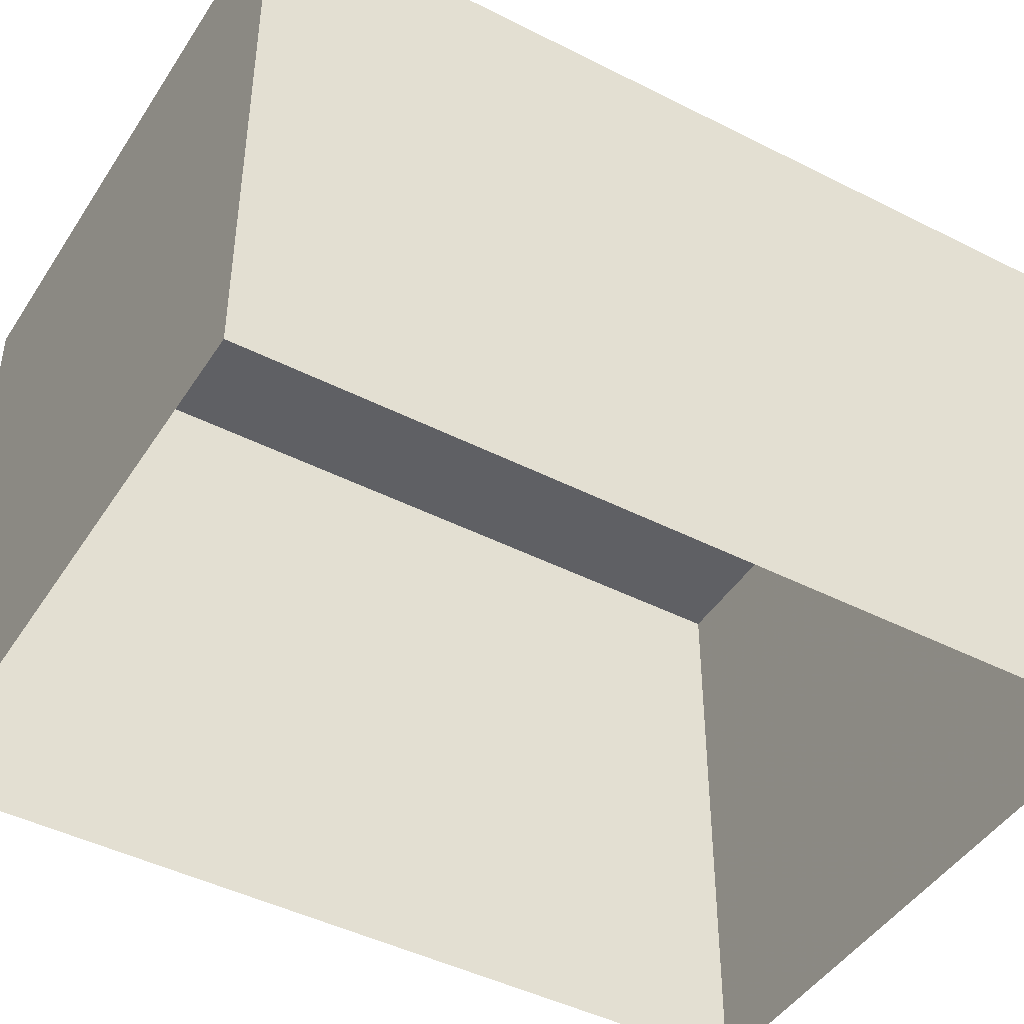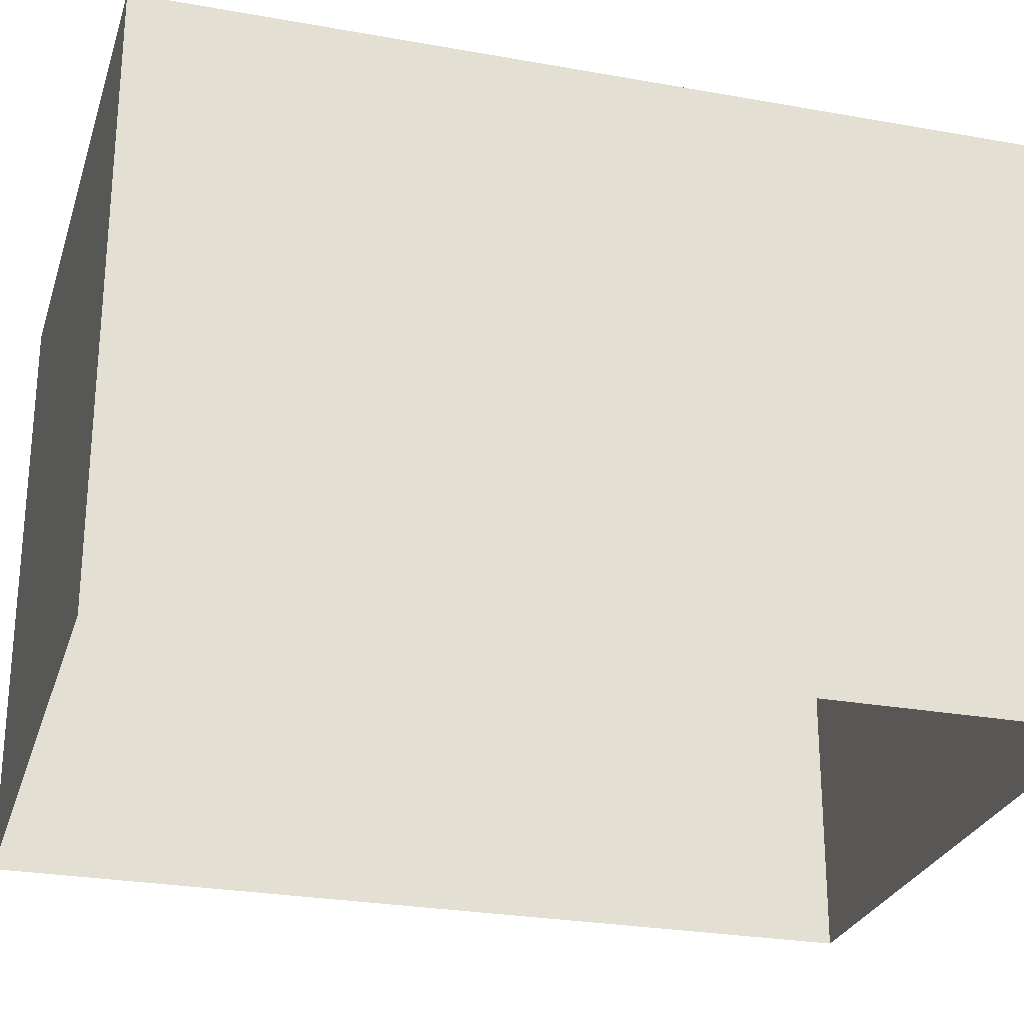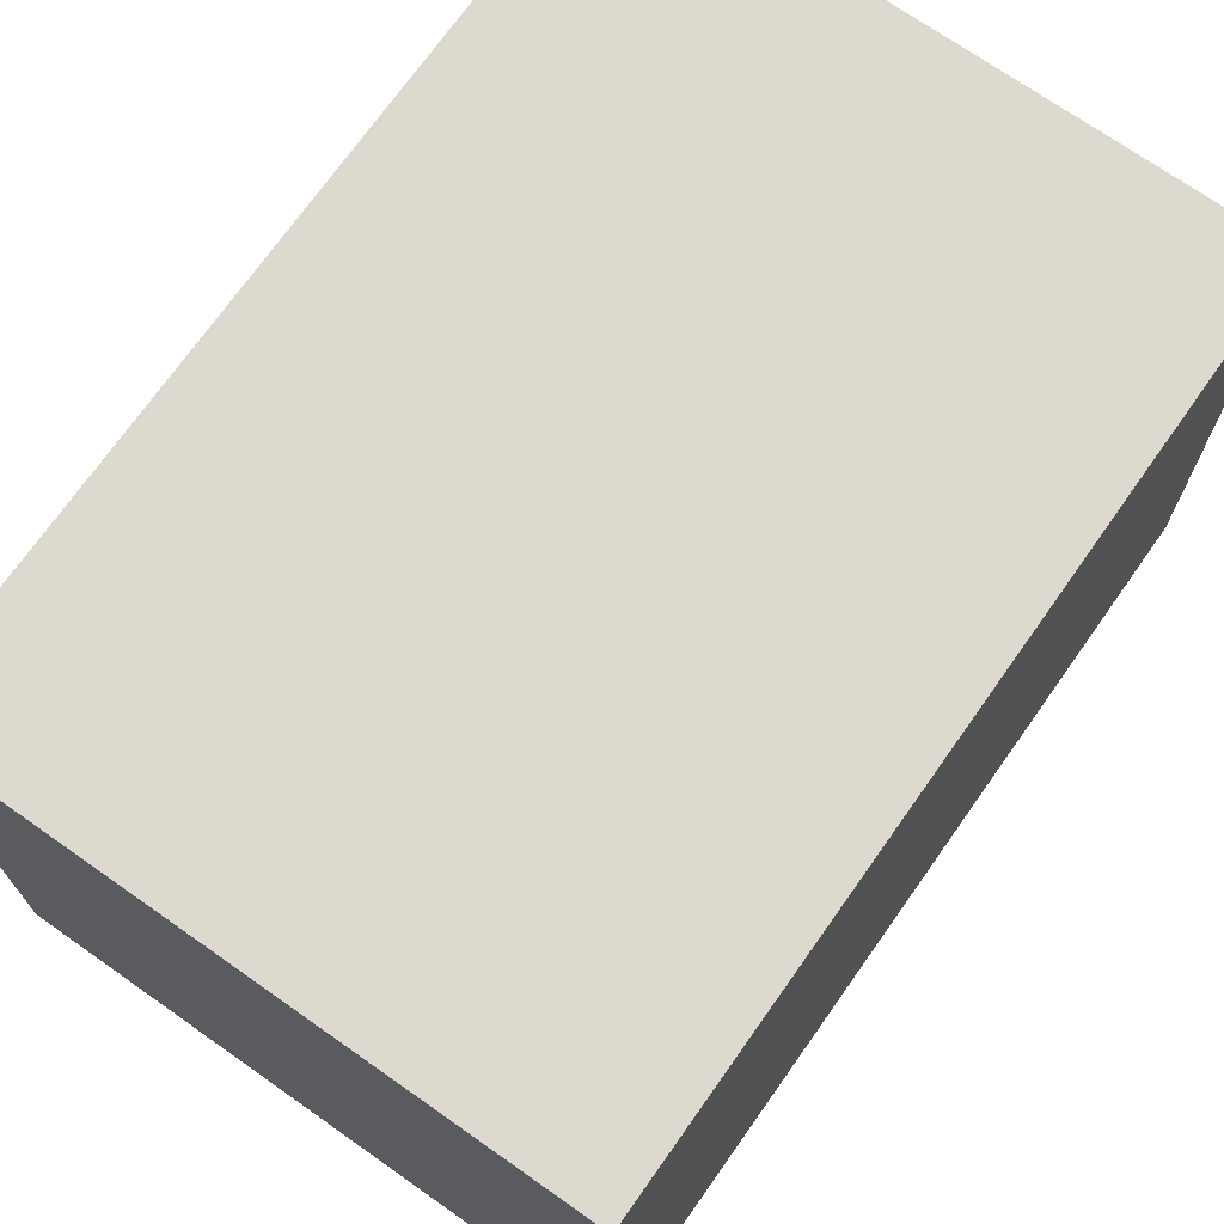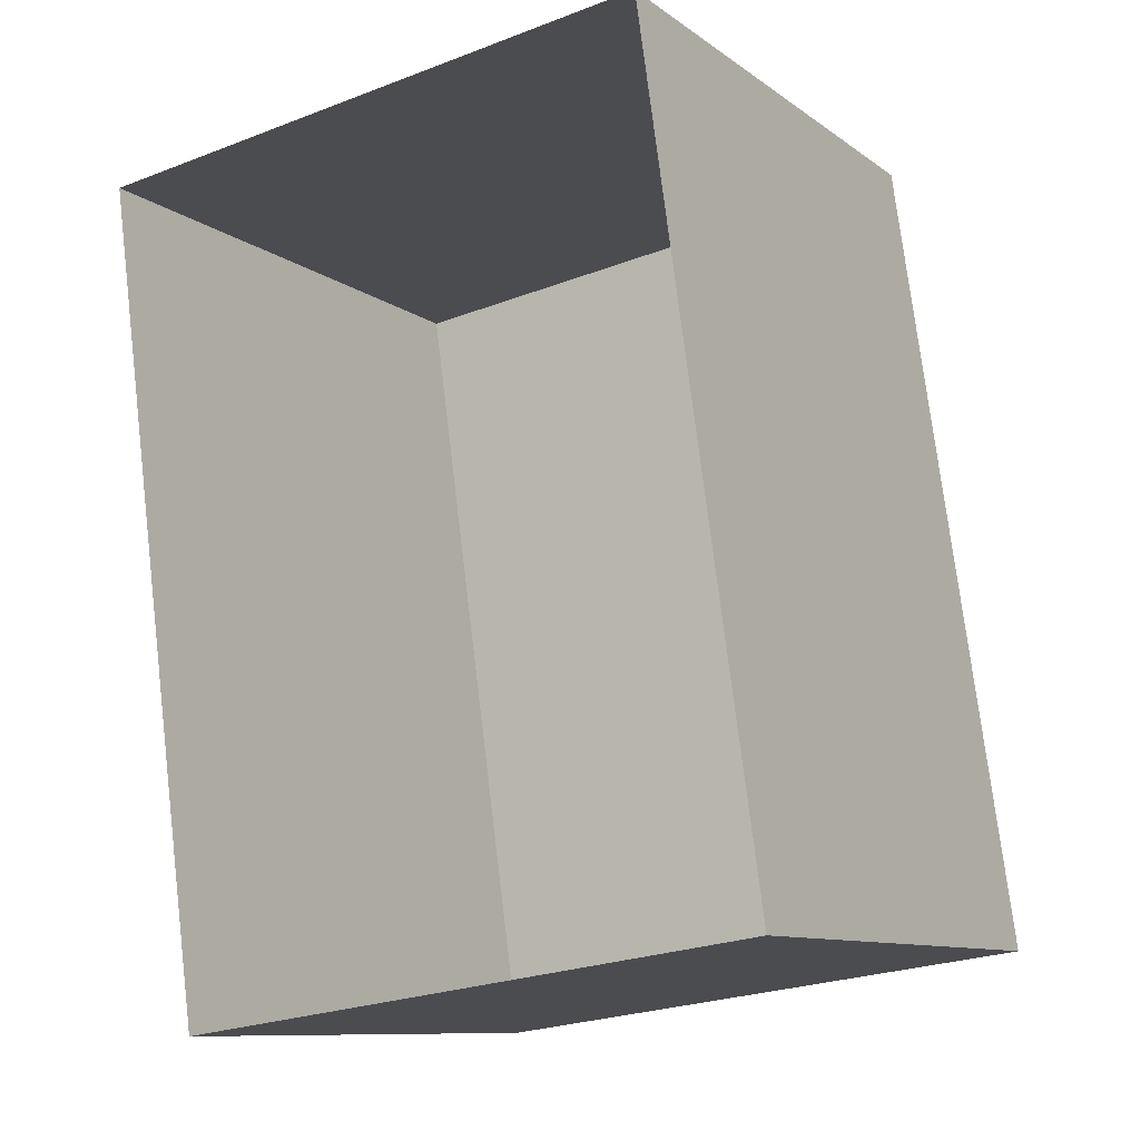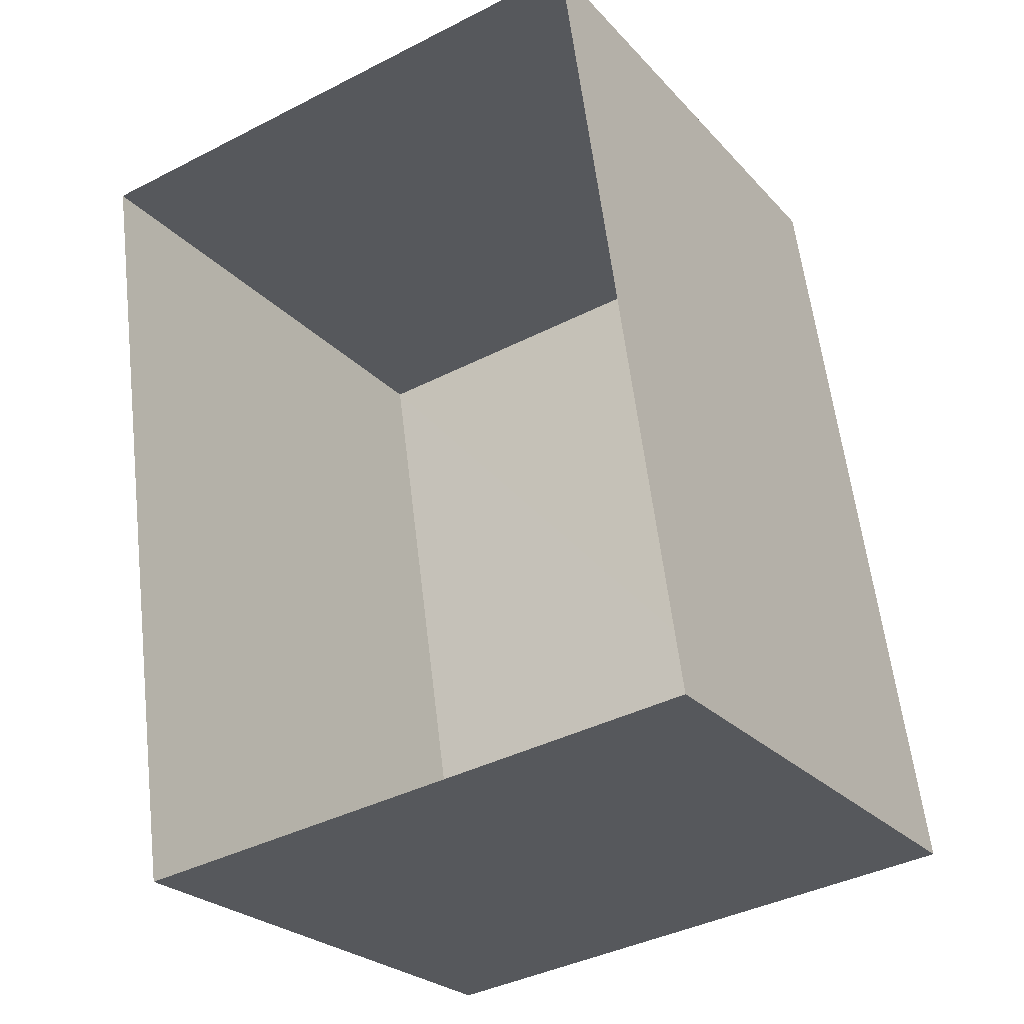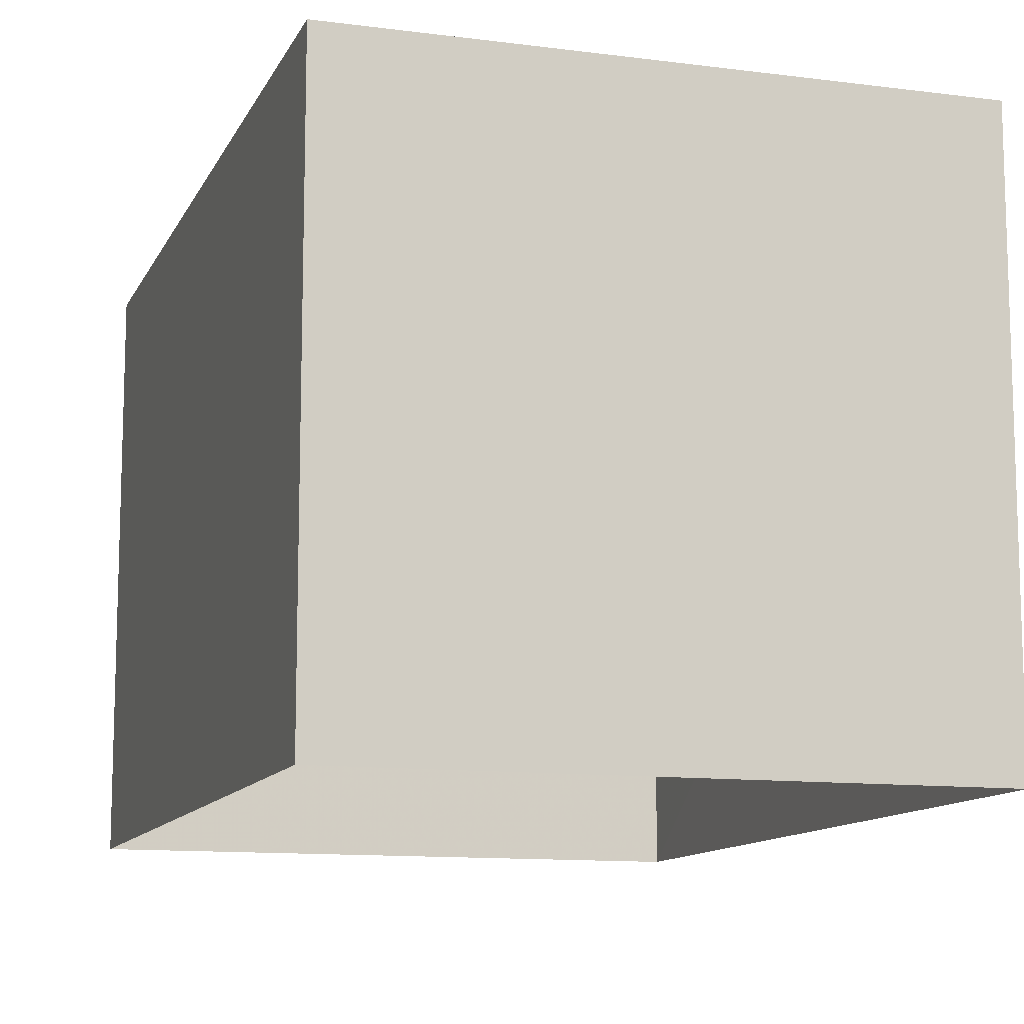
<metadata>
{"format":"obj","ext":"obj","renderer":"f3d","projection":"perspective","resolution":1024,"background":"white","views":[{"elev":-44.7,"azim":51.4,"up":"+Z"},{"elev":-26.7,"azim":-113.8,"up":"+Z"},{"elev":71.7,"azim":27.1,"up":"+Z"},{"elev":-10.1,"azim":-149.6,"up":"+Y"},{"elev":-25.0,"azim":-148.6,"up":"+Y"},{"elev":-11.5,"azim":-25.4,"up":"+Z"}]}
</metadata>
<code>
v -8.814e+04 -9.938e+04 4.722
v -8.815e+04 -9.939e+04 4.722
v -8.814e+04 -9.938e+04 4.722
v -8.814e+04 -9.939e+04 4.722
v -8.815e+04 -9.939e+04 8.015
v -8.814e+04 -9.938e+04 8.015
v -8.814e+04 -9.938e+04 8.015
v -8.814e+04 -9.939e+04 8.015
f 1 2 3
f 1 4 2
f 5 6 7
f 5 8 6
f 7 1 3
f 7 6 1
f 8 4 1
f 6 8 1
f 5 2 4
f 8 5 4
f 7 3 2
f 5 7 2

</code>
